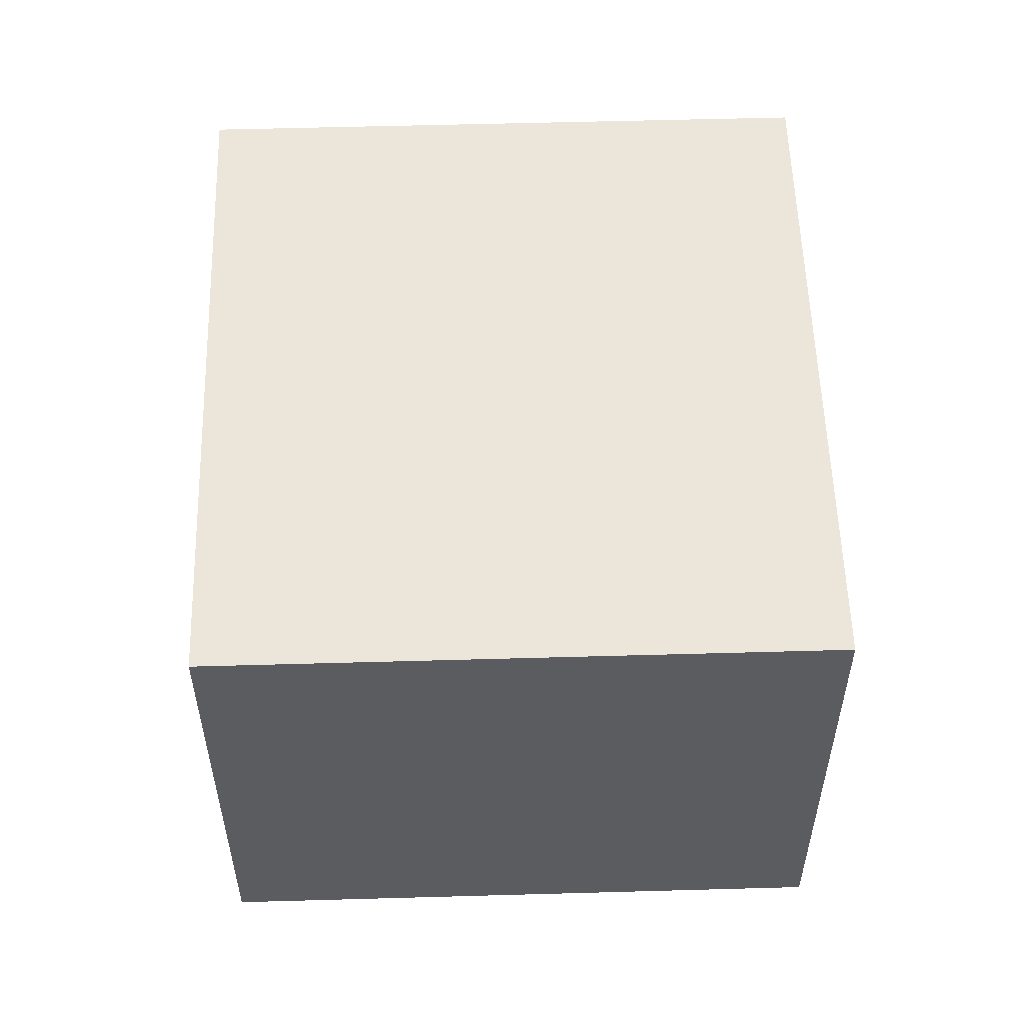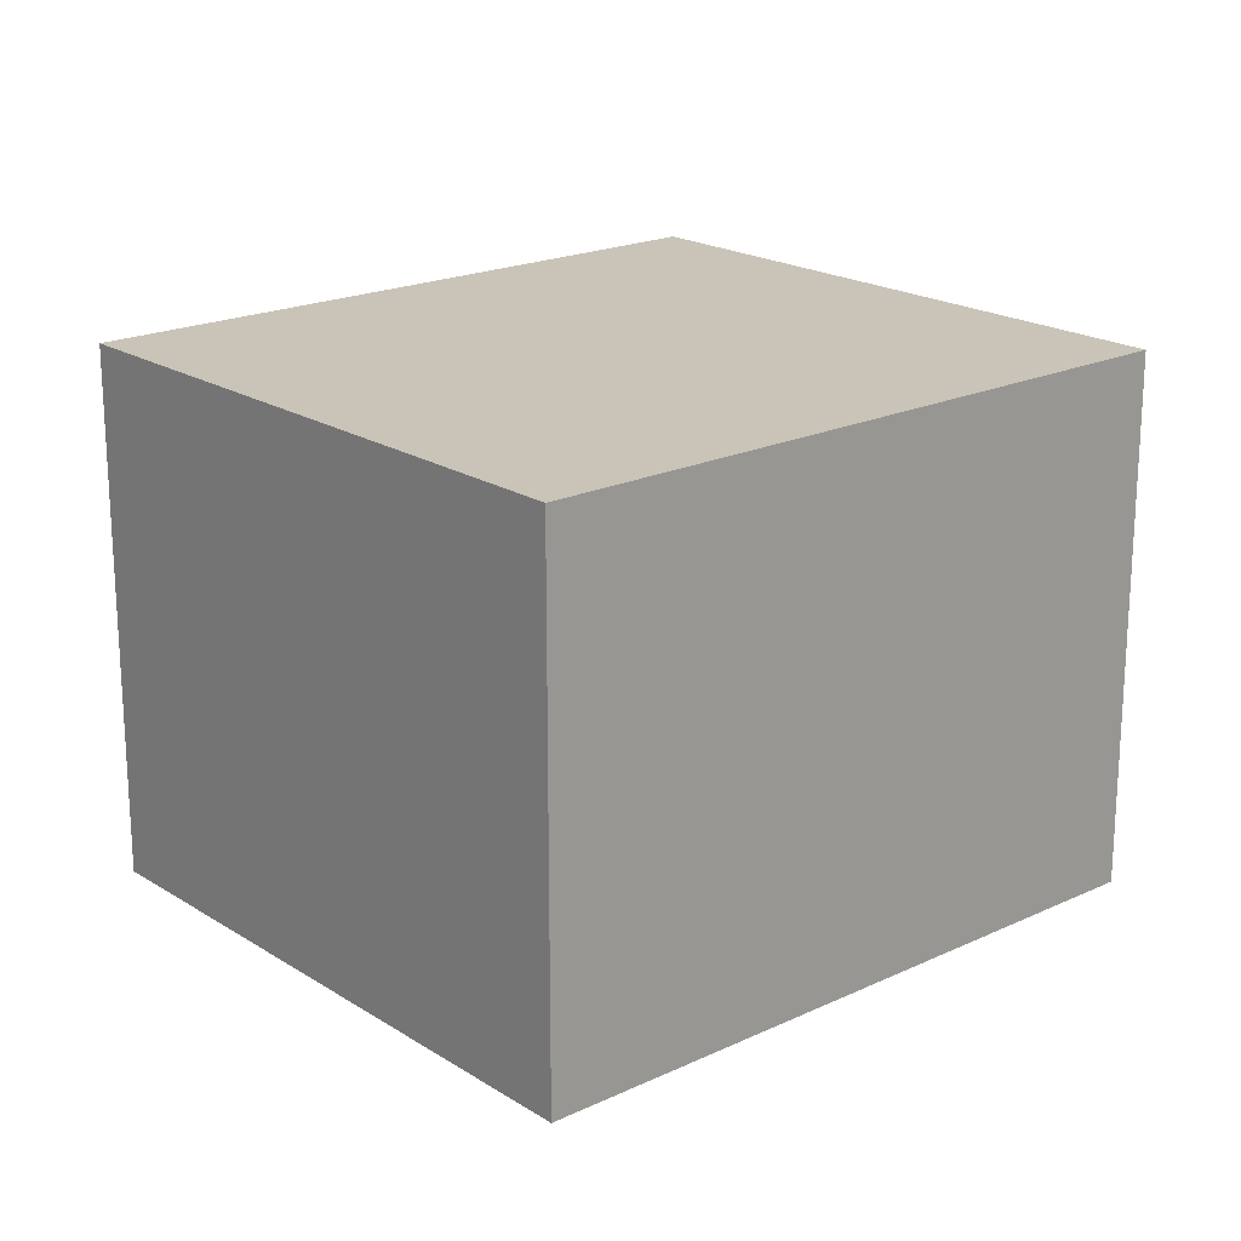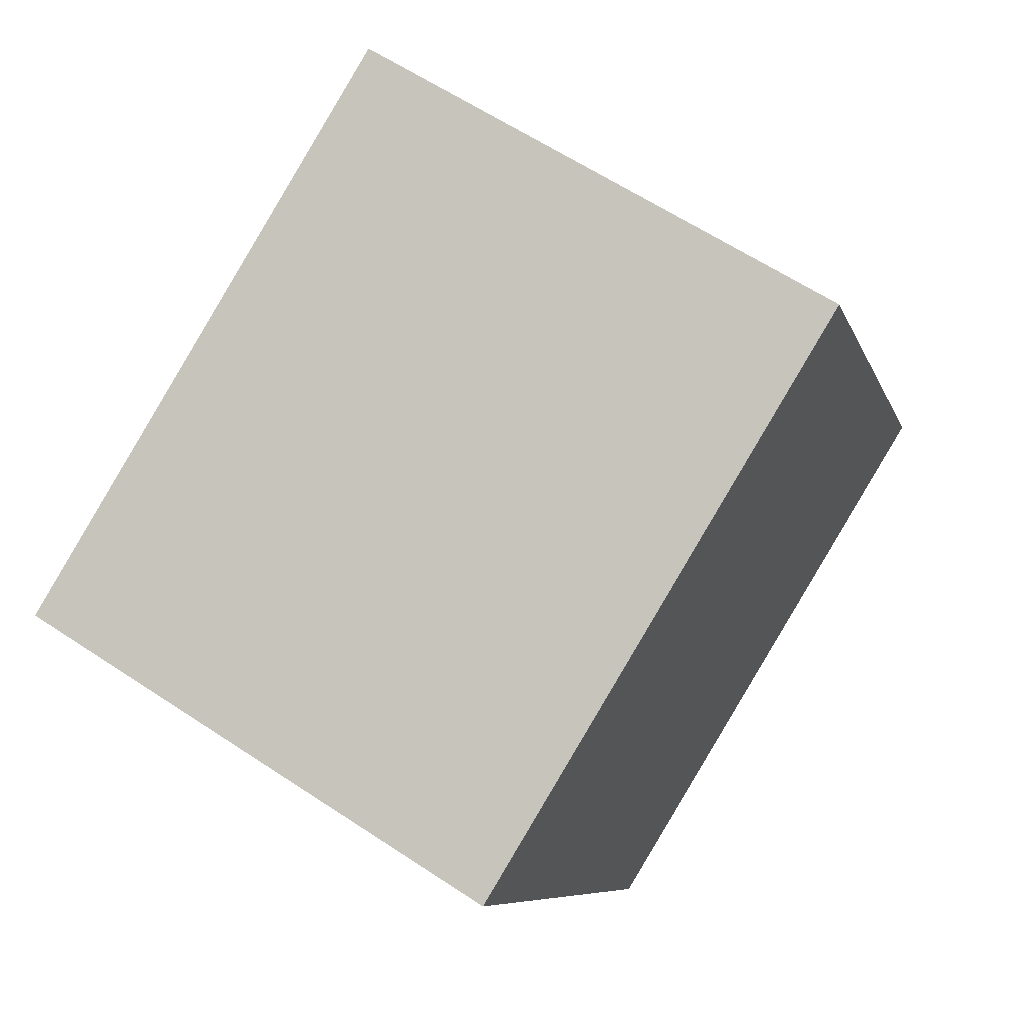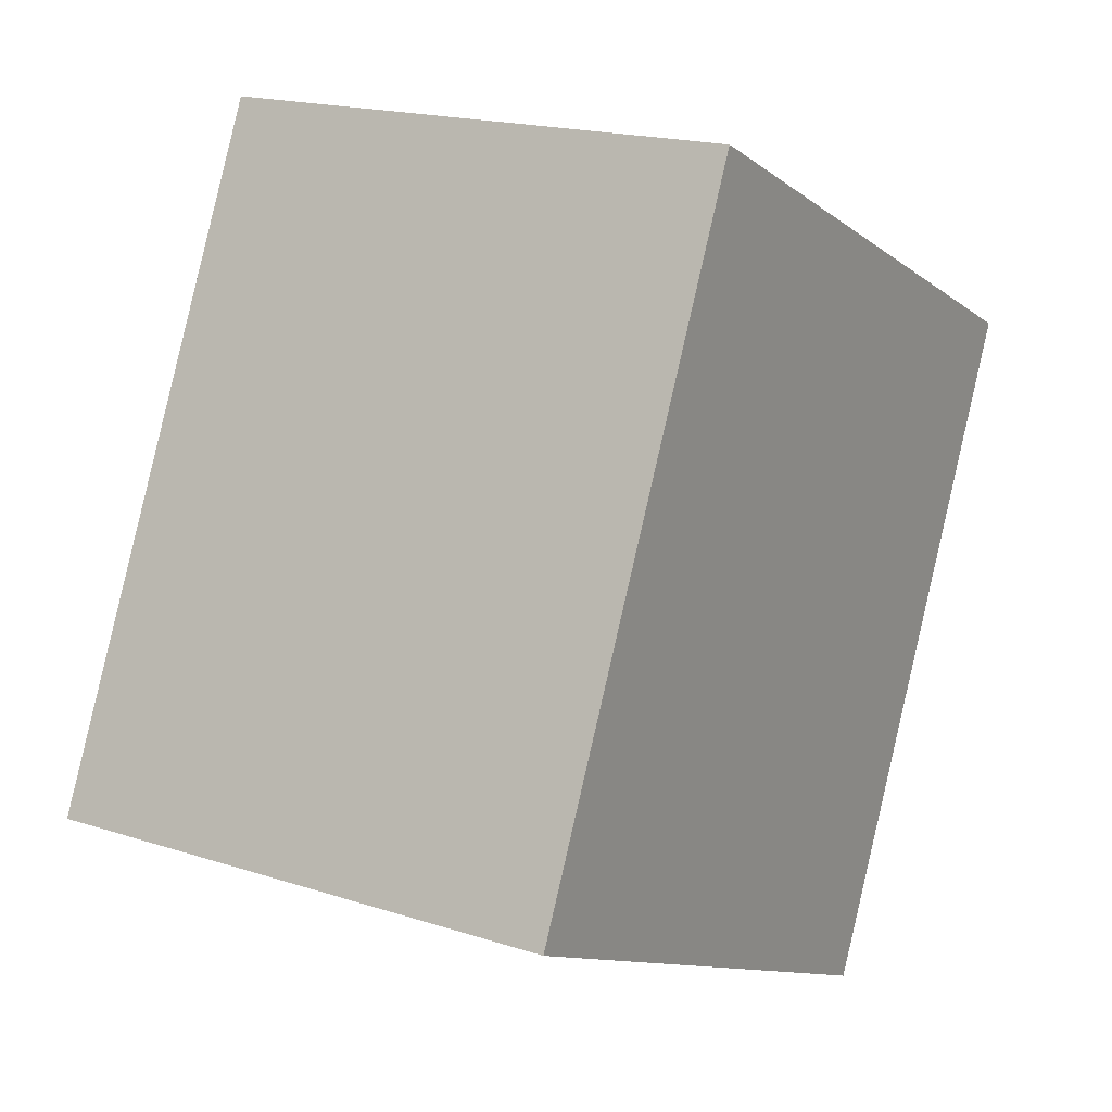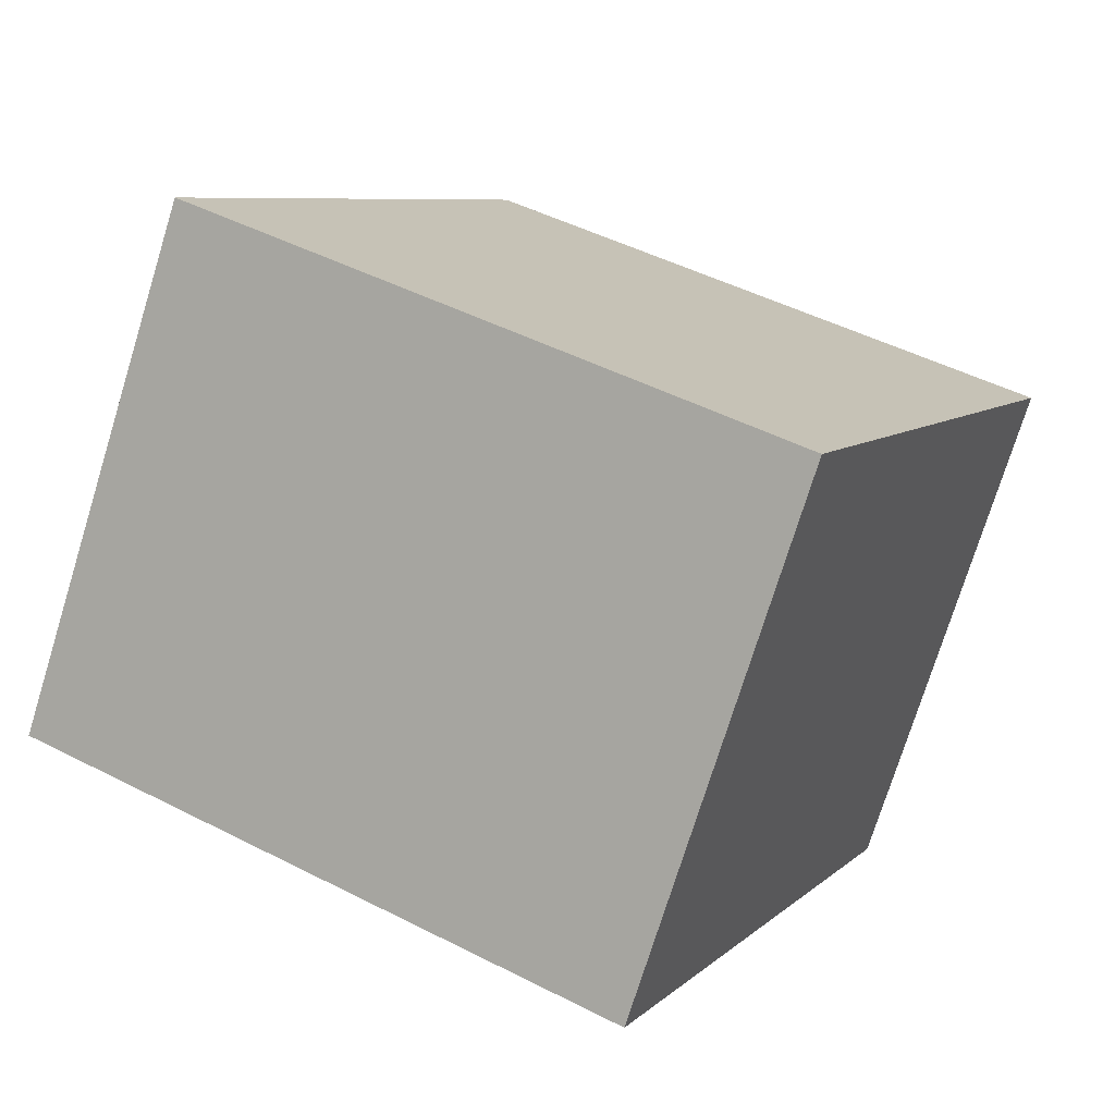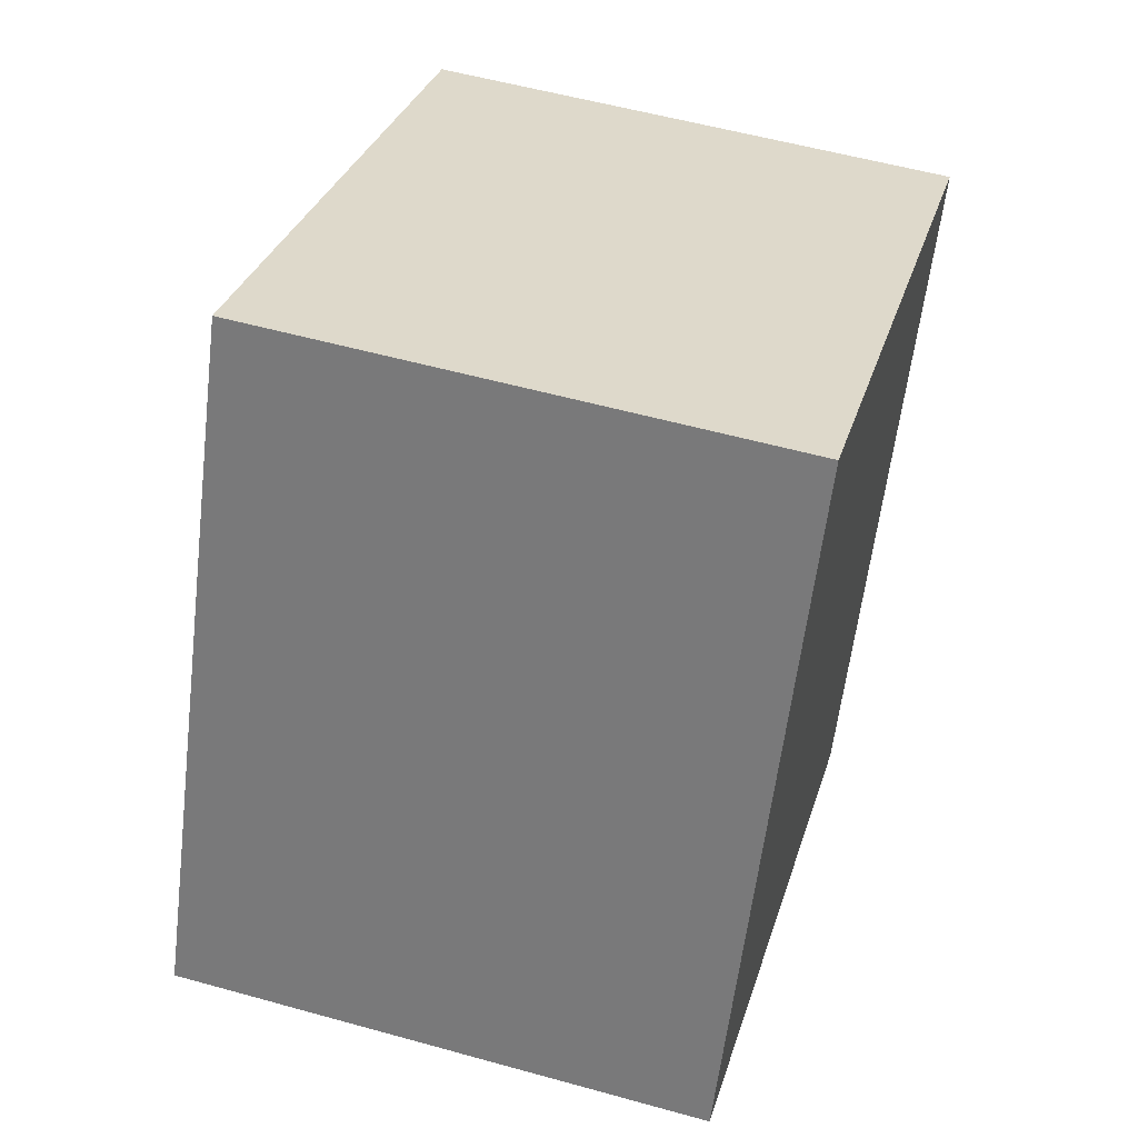
<metadata>
{"format":"obj","ext":"obj","renderer":"f3d","projection":"perspective","resolution":1024,"background":"white","views":[{"elev":55.6,"azim":-26.6,"up":"+Y"},{"elev":19.9,"azim":-155.8,"up":"+Y"},{"elev":61.5,"azim":-55.9,"up":"+Z"},{"elev":18.1,"azim":122.3,"up":"+Z"},{"elev":-74.7,"azim":162.8,"up":"+Z"},{"elev":55.1,"azim":106.4,"up":"+Z"}]}
</metadata>
<code>
v  1.954 1.781 0.907
v  0.997 1.781 -2.145
v  0 1.781 1.091e-16
v  2.95 1.781 -1.238
v  0.997 1.313e-16 -2.145
v  0 0 0
v  1.954 -5.554e-17 0.907
v  2.95 7.581e-17 -1.238
g defaultobject
f 1 2 3
f 2 1 4
f 5 3 2
f 3 5 6
f 6 1 3
f 1 6 7
f 7 4 1
f 4 7 8
f 8 2 4
f 2 8 5
f 5 7 6
f 7 5 8

</code>
